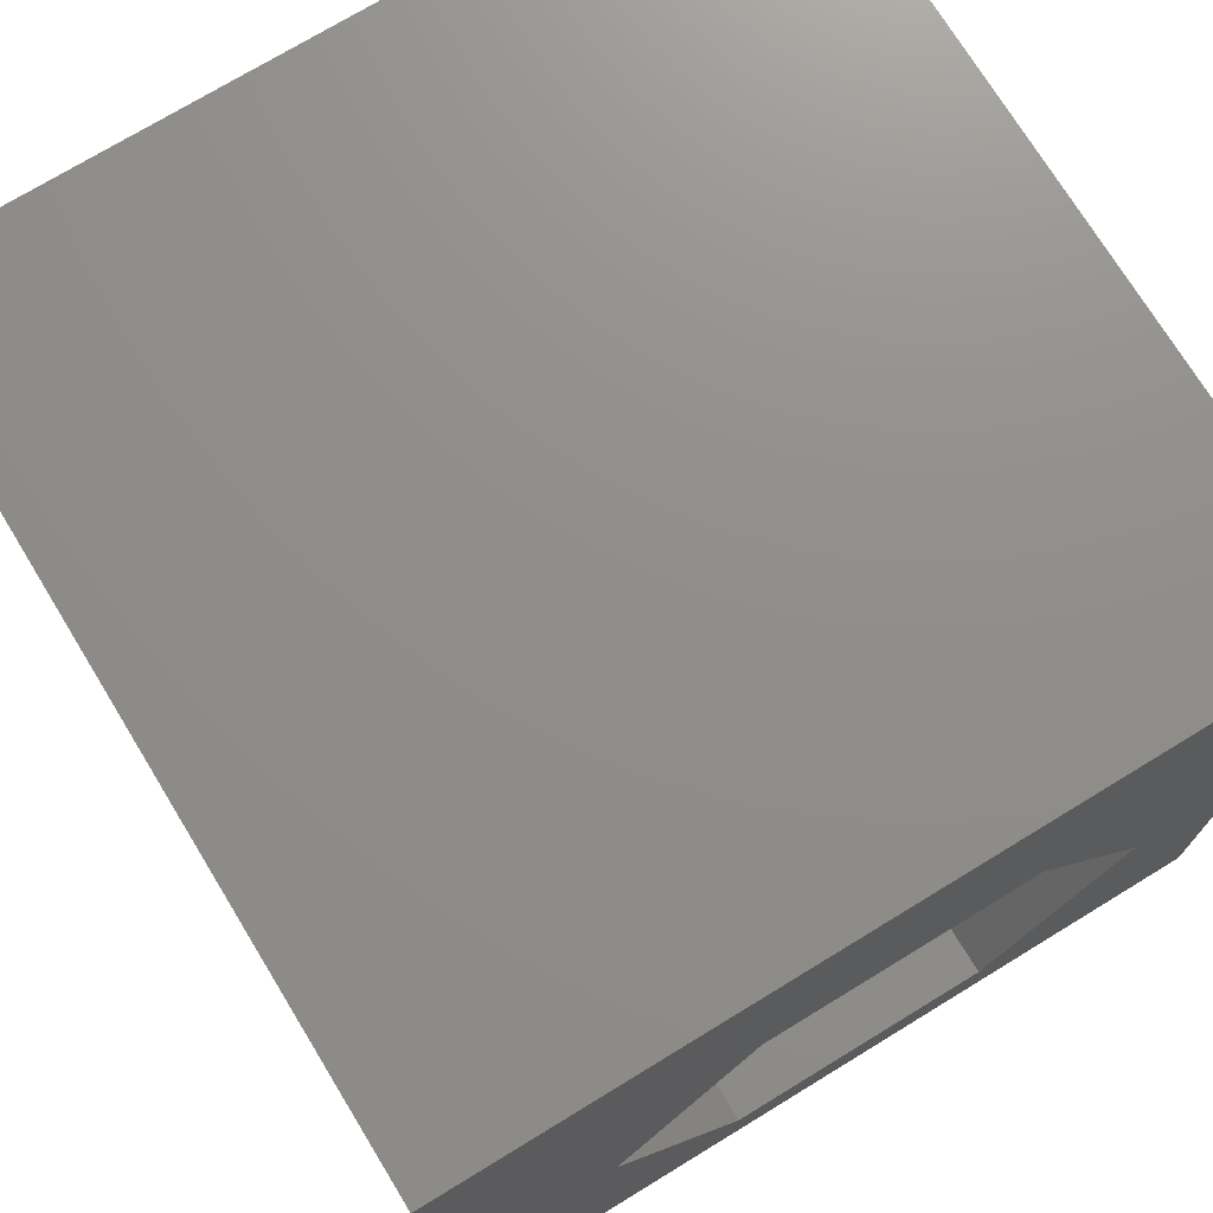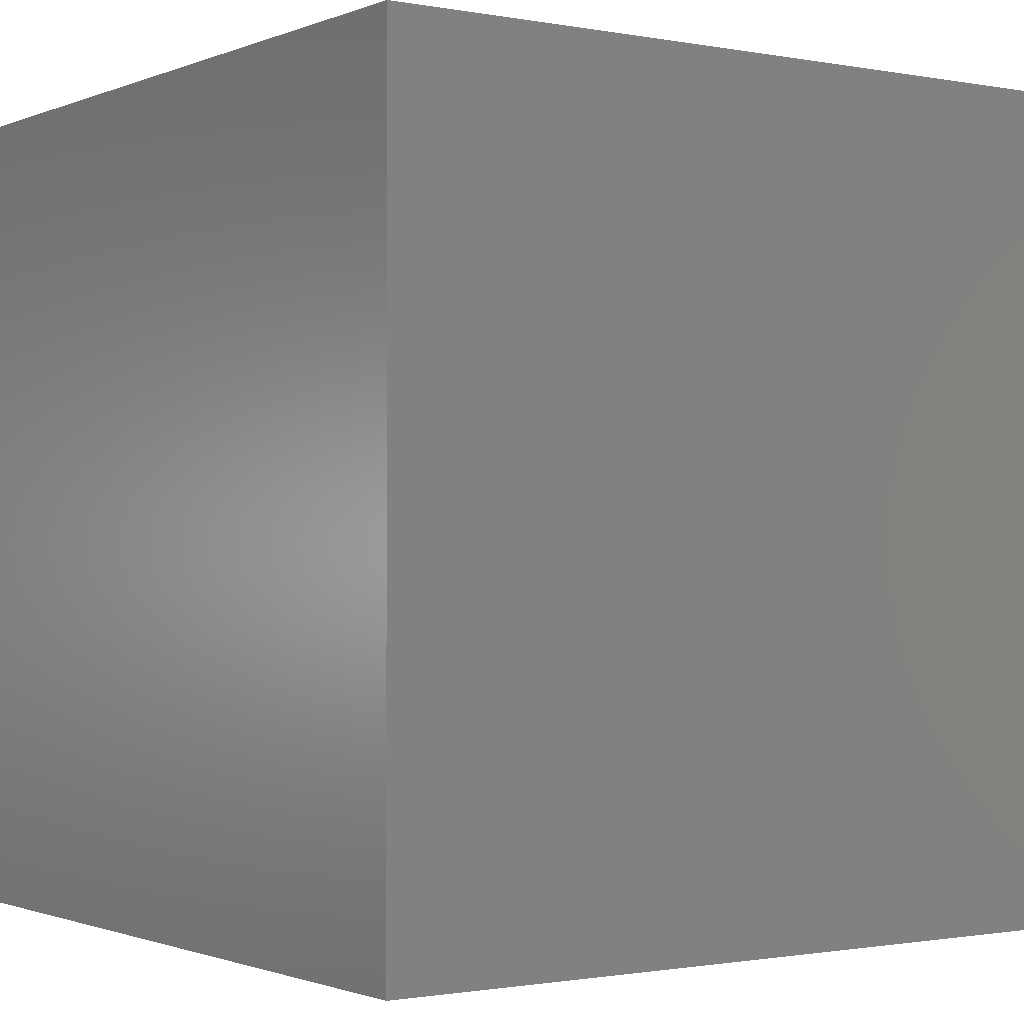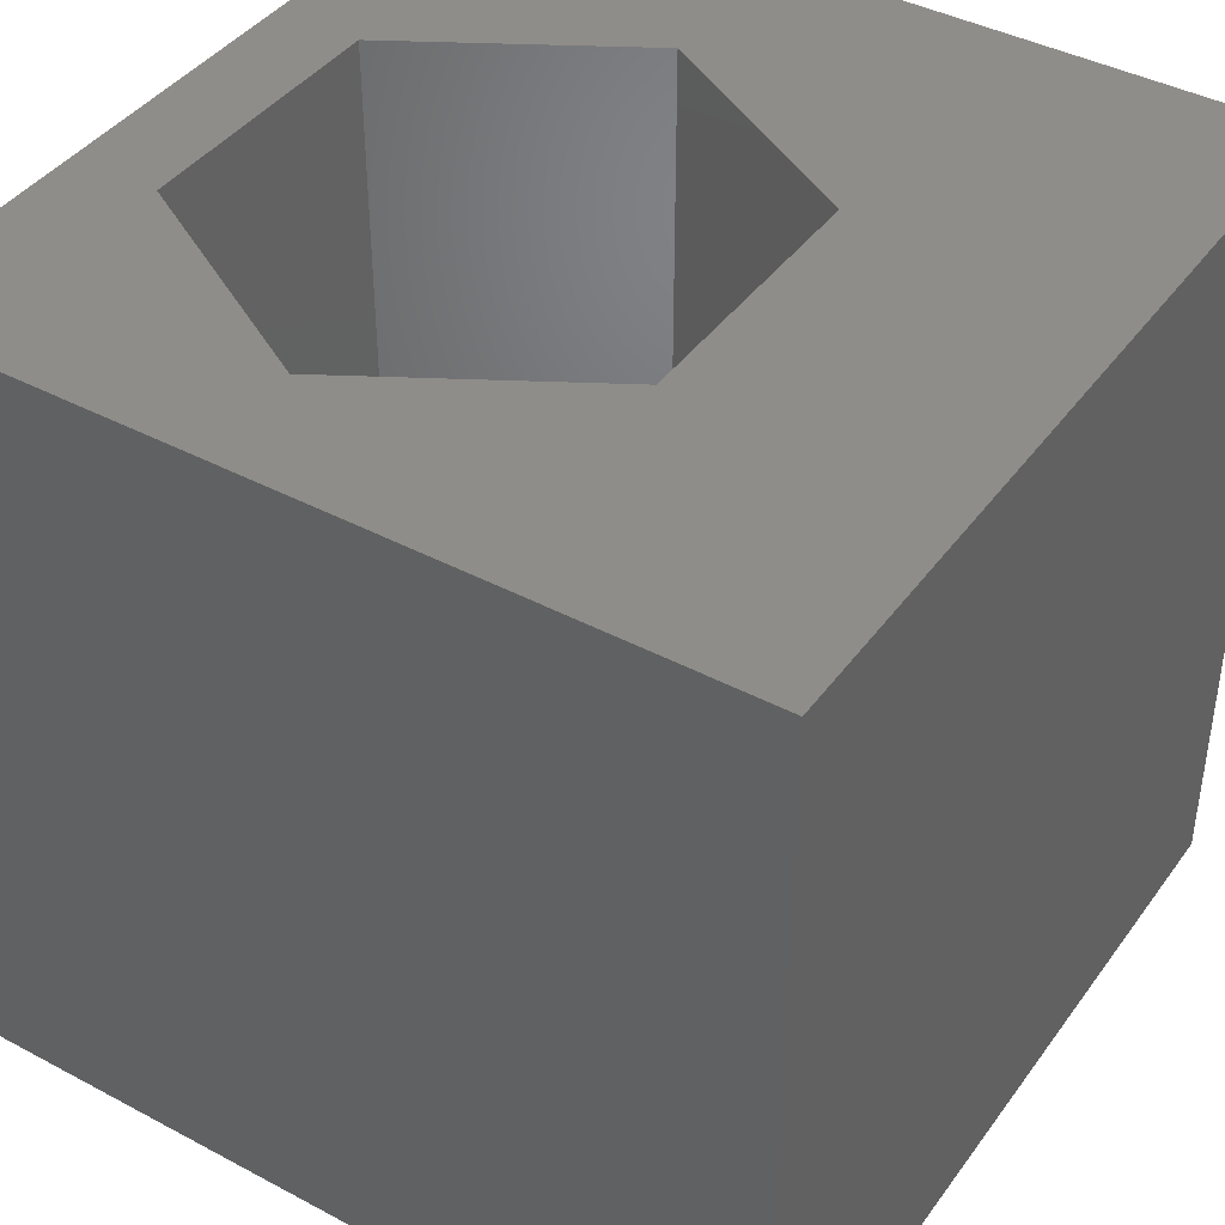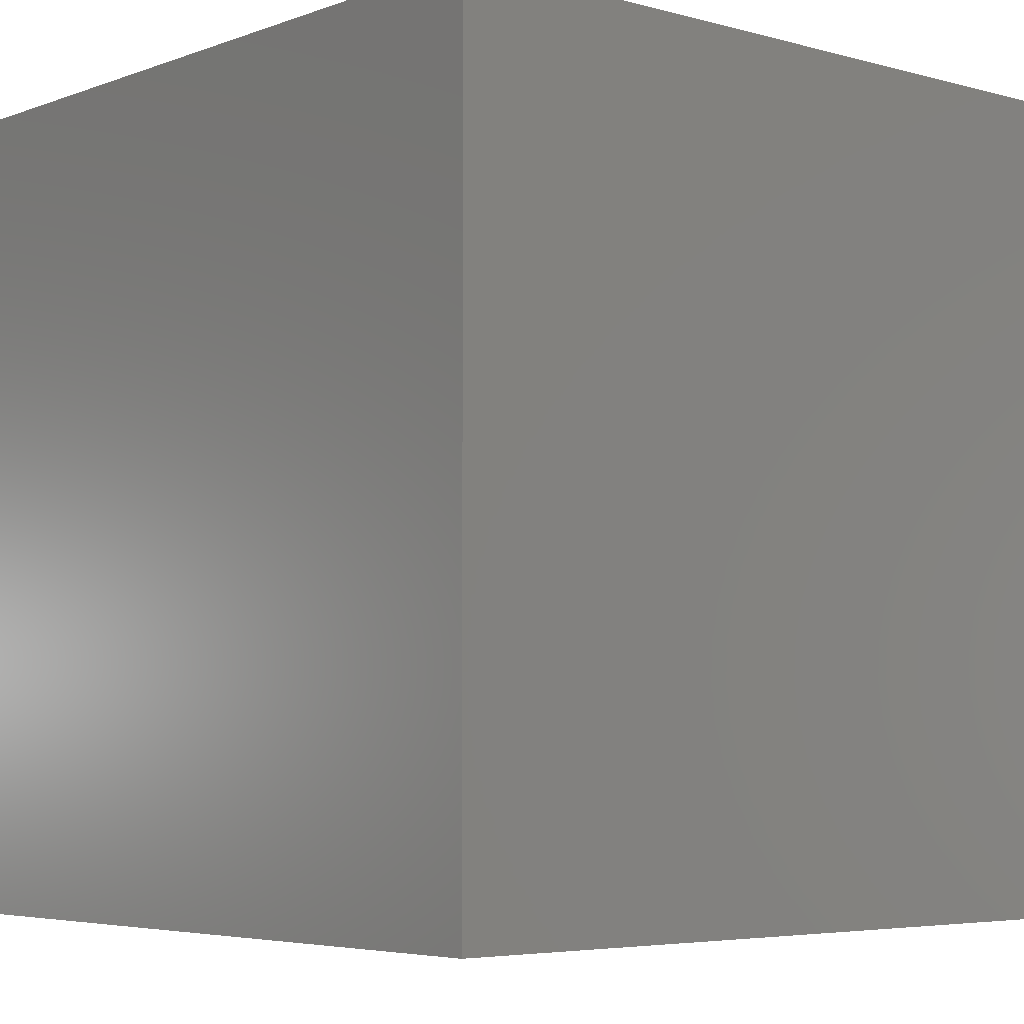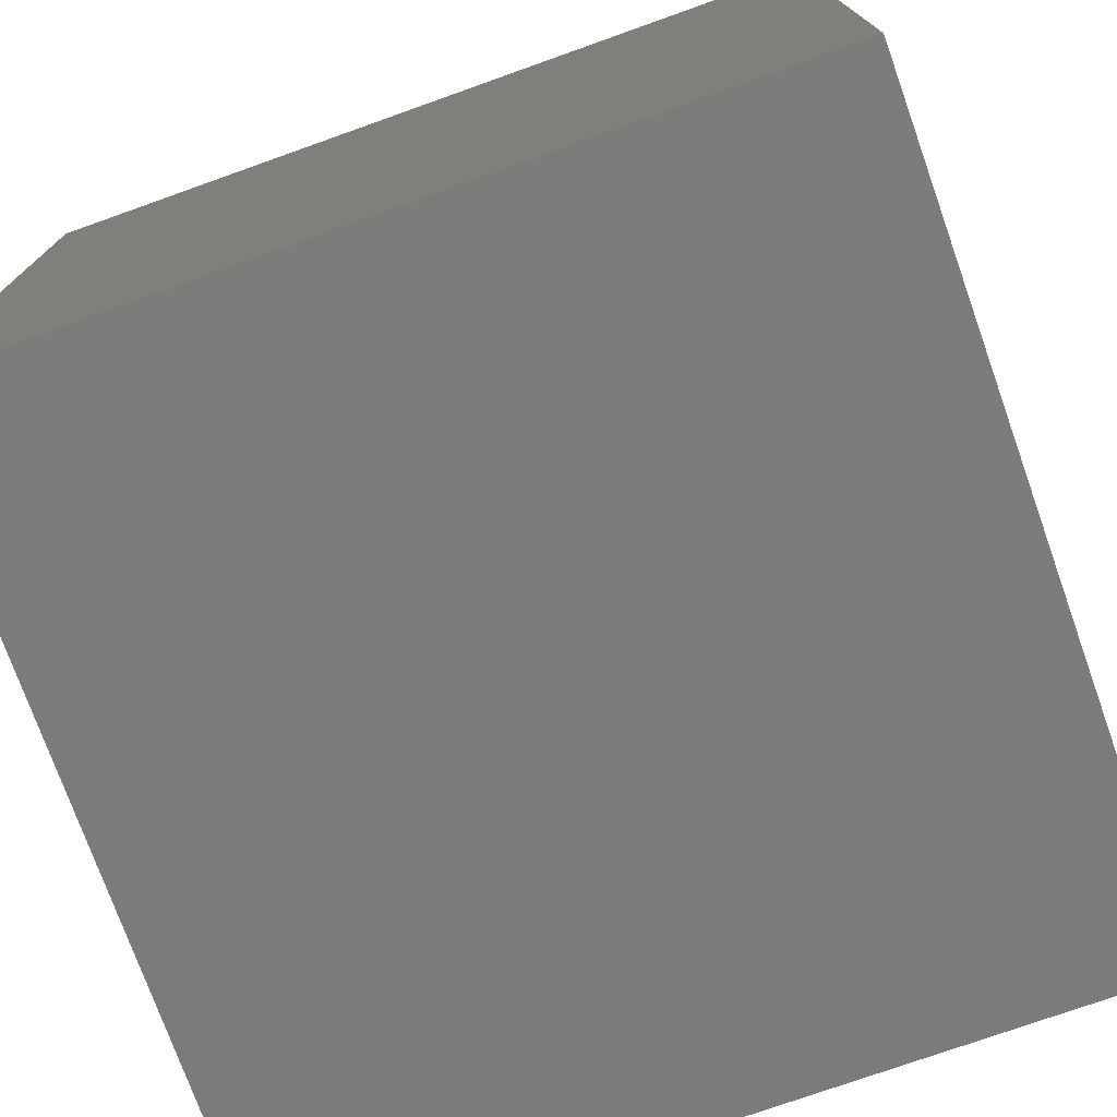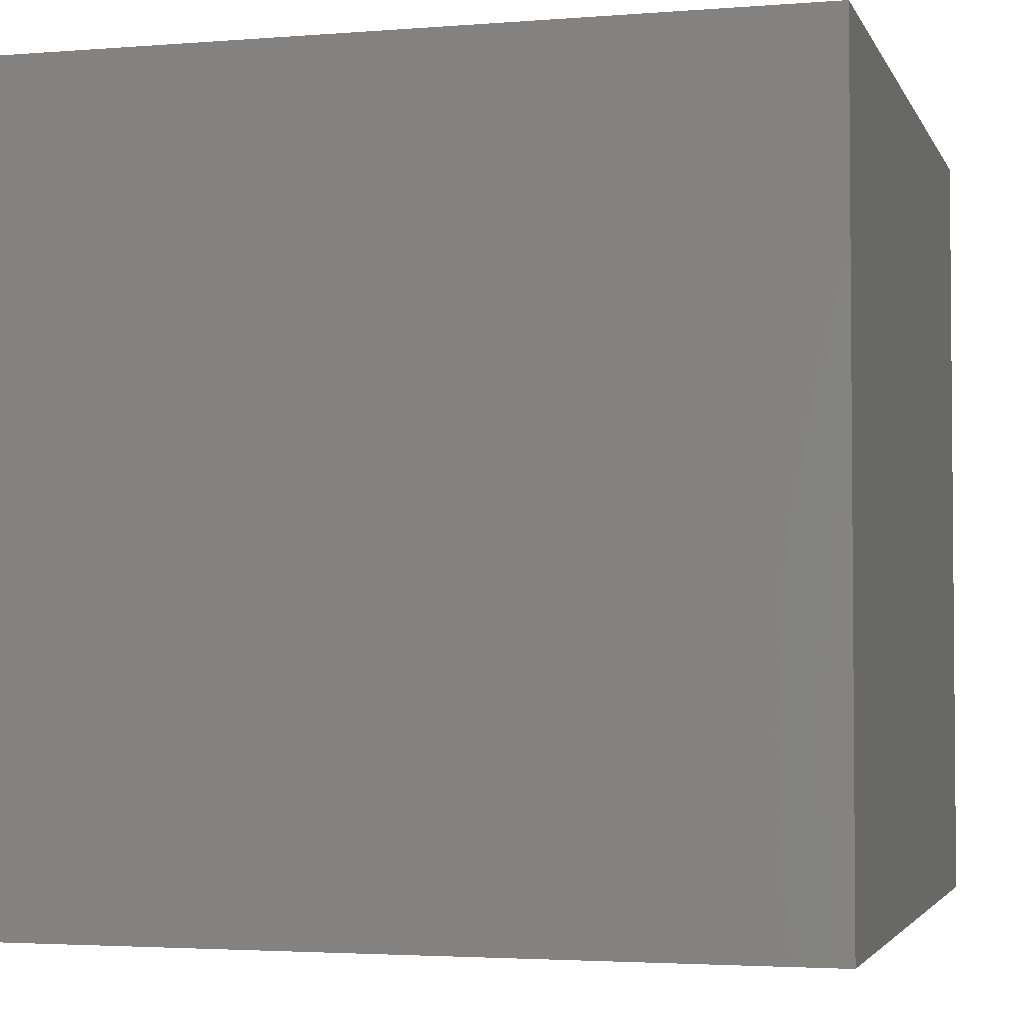
<metadata>
{"format":"stl","ext":"stl","renderer":"f3d","projection":"perspective","resolution":1024,"background":"white","views":[{"elev":73.4,"azim":-31.4,"up":"+Y"},{"elev":-1.1,"azim":-34.8,"up":"+Z"},{"elev":41.4,"azim":122.8,"up":"+Z"},{"elev":-4.9,"azim":-131.0,"up":"+Y"},{"elev":-75.2,"azim":19.6,"up":"+Z"},{"elev":-3.1,"azim":-164.7,"up":"+Z"}]}
</metadata>
<code>
# stl→obj: 20 verts, 36 faces
v 0 10 10
v 0 10 0
v 0 0 10
v 0 0 0
v 8.623 3.908 10
v 10 0 10
v 10 10 10
v 6.986 1.073 10
v 3.712 1.073 10
v 2.075 3.908 10
v 3.712 6.743 10
v 6.986 6.743 10
v 10 10 0
v 10 0 0
v 2.075 3.908 4.336
v 3.712 6.743 4.336
v 6.986 6.743 4.336
v 8.623 3.908 4.336
v 6.986 1.073 4.336
v 3.712 1.073 4.336
f 1 2 3
f 3 2 4
f 5 6 7
f 5 8 6
f 6 8 9
f 6 9 3
f 3 9 10
f 3 10 1
f 1 10 11
f 1 11 7
f 7 11 12
f 7 12 5
f 13 7 14
f 14 7 6
f 2 13 4
f 4 13 14
f 7 13 1
f 1 13 2
f 14 6 4
f 4 6 3
f 15 16 10
f 10 16 11
f 16 17 11
f 11 17 12
f 17 18 12
f 12 18 5
f 18 19 5
f 5 19 8
f 19 20 8
f 8 20 9
f 20 15 9
f 9 15 10
f 20 19 15
f 15 19 18
f 15 18 16
f 16 18 17

</code>
